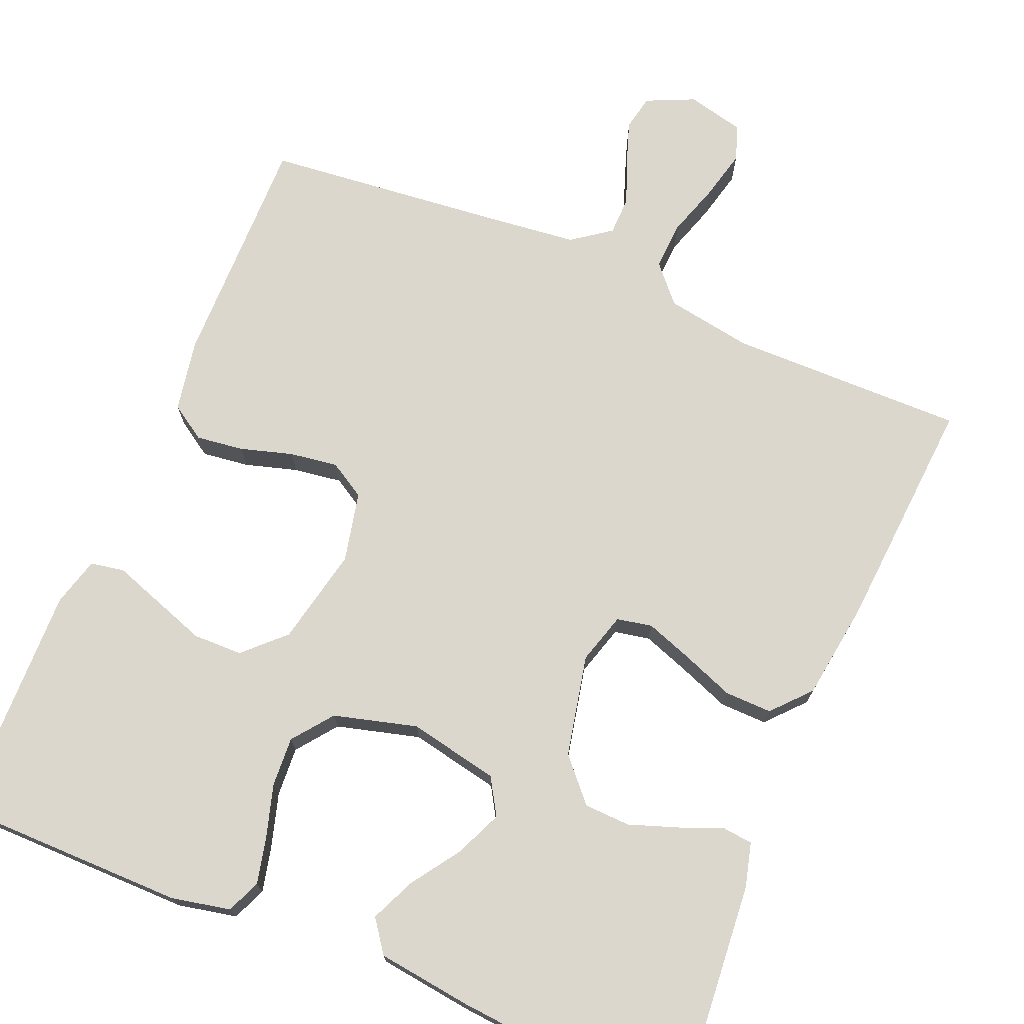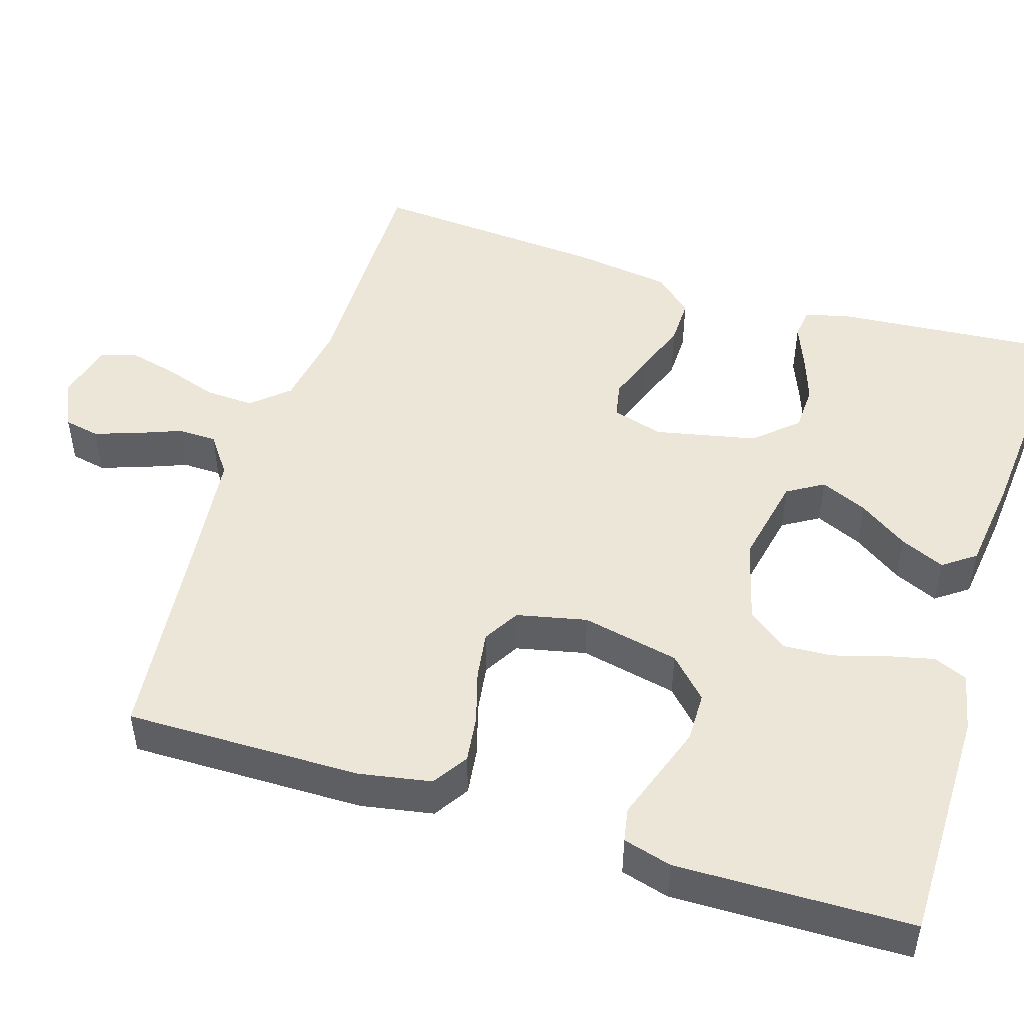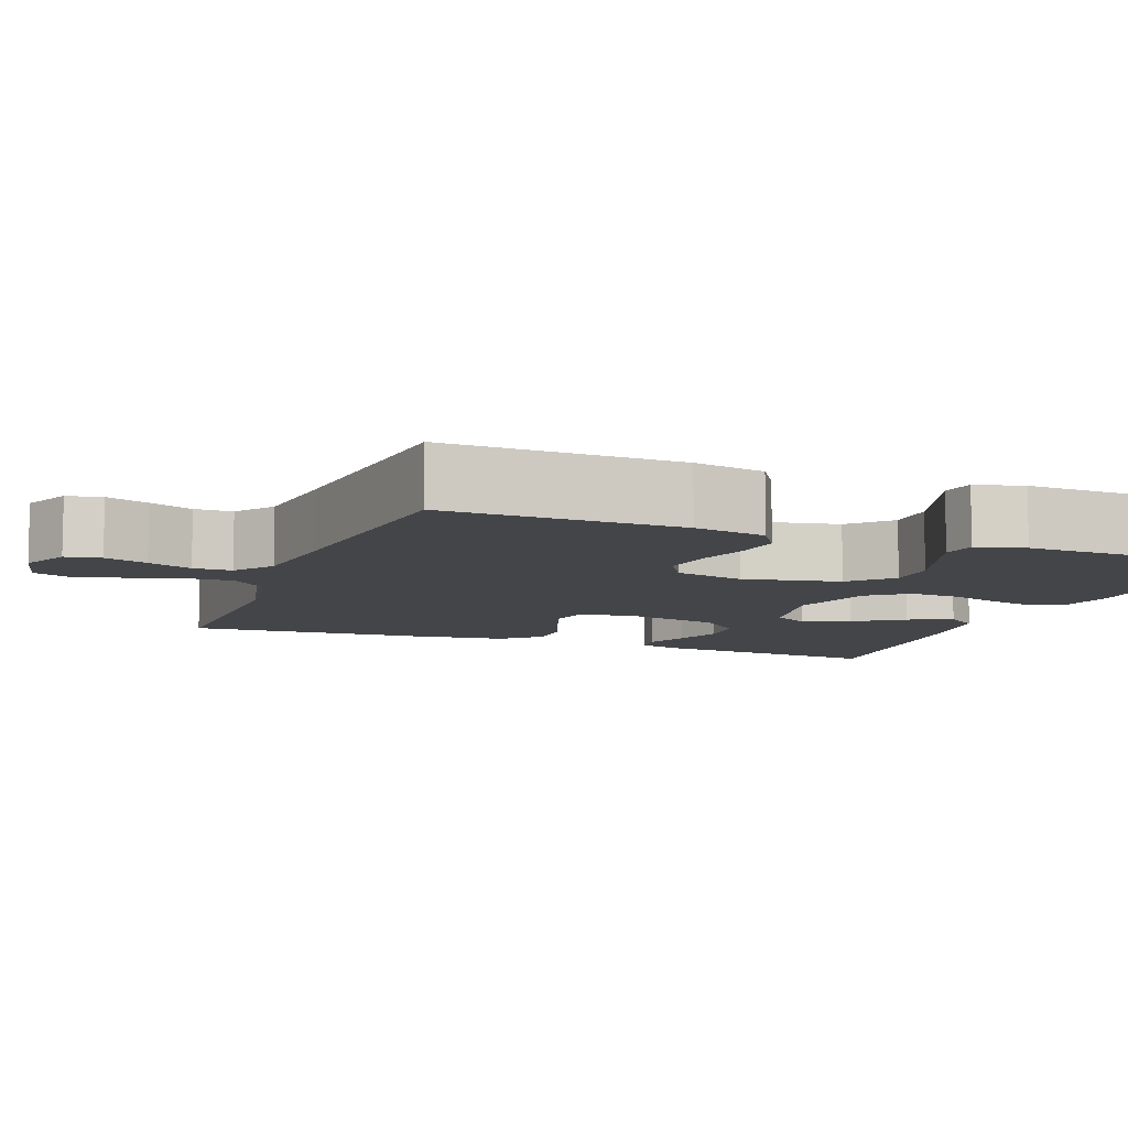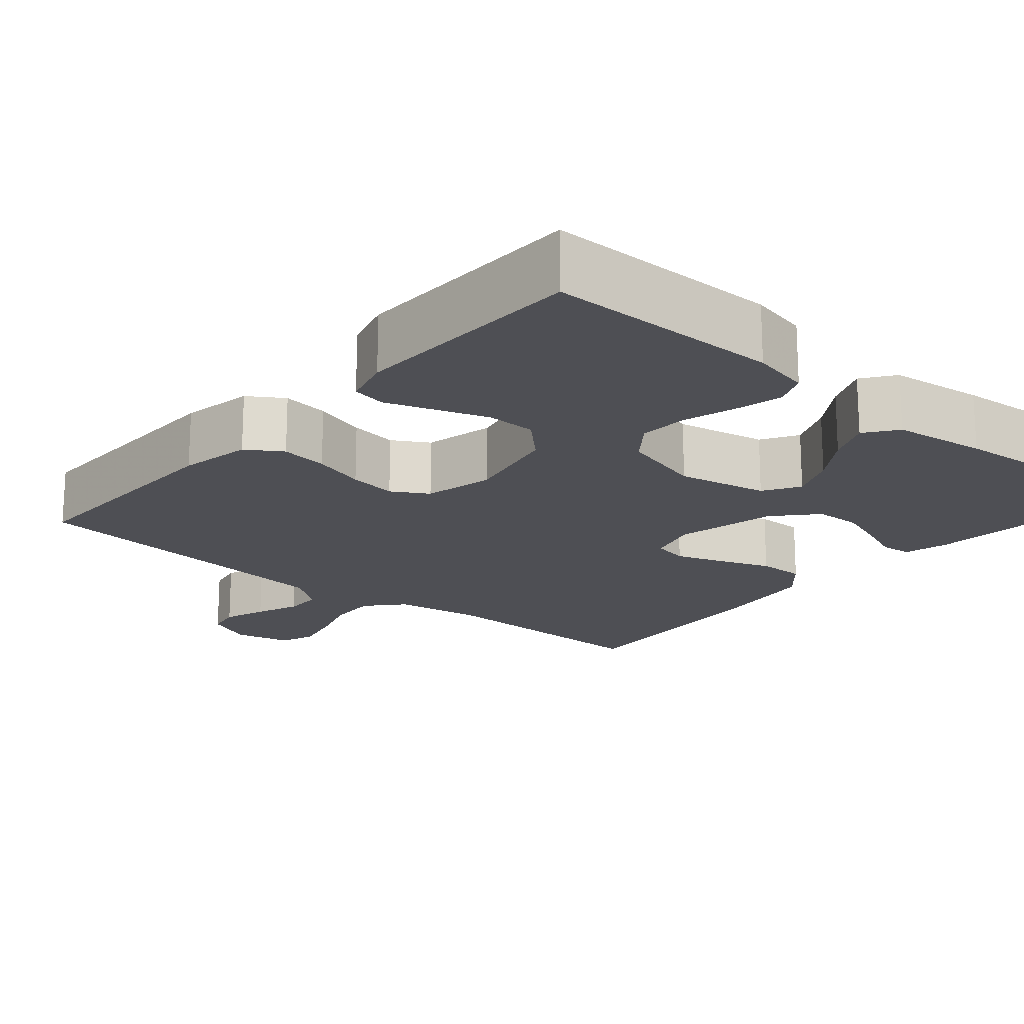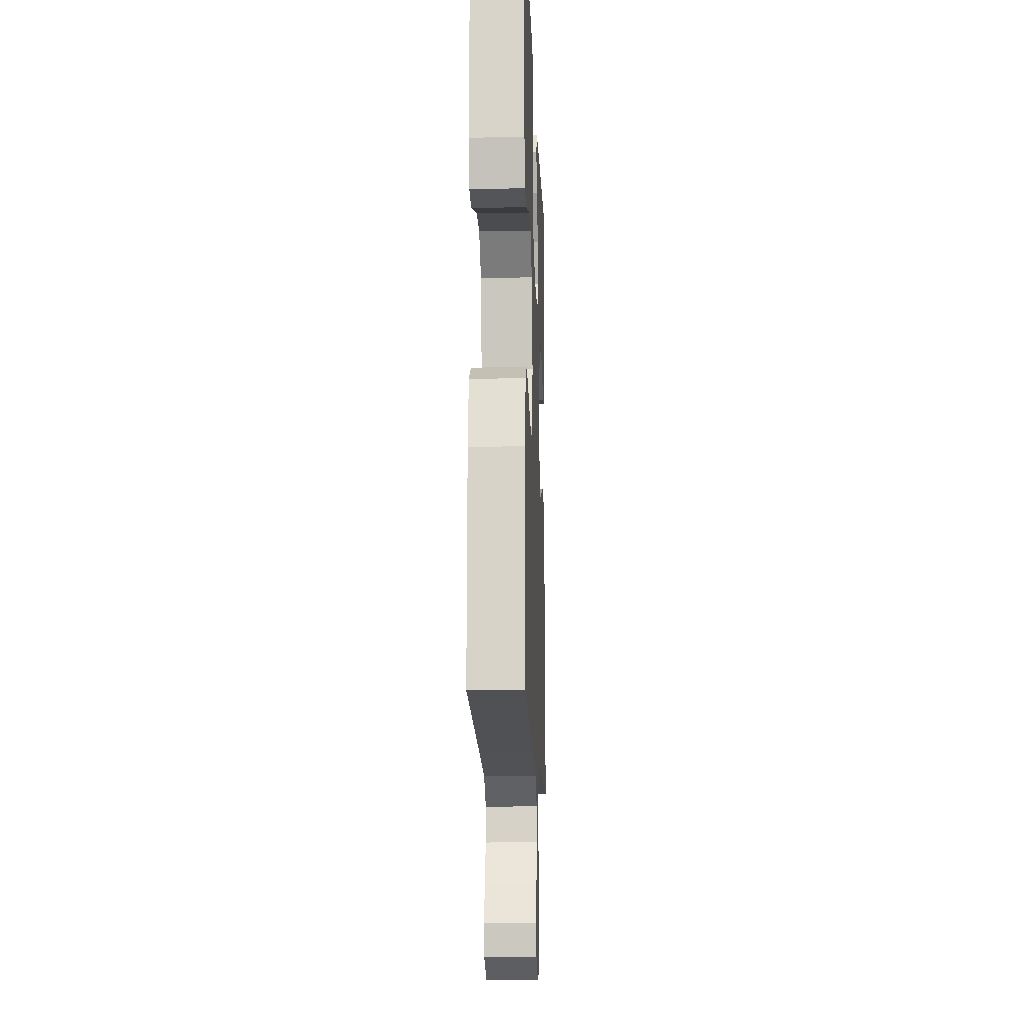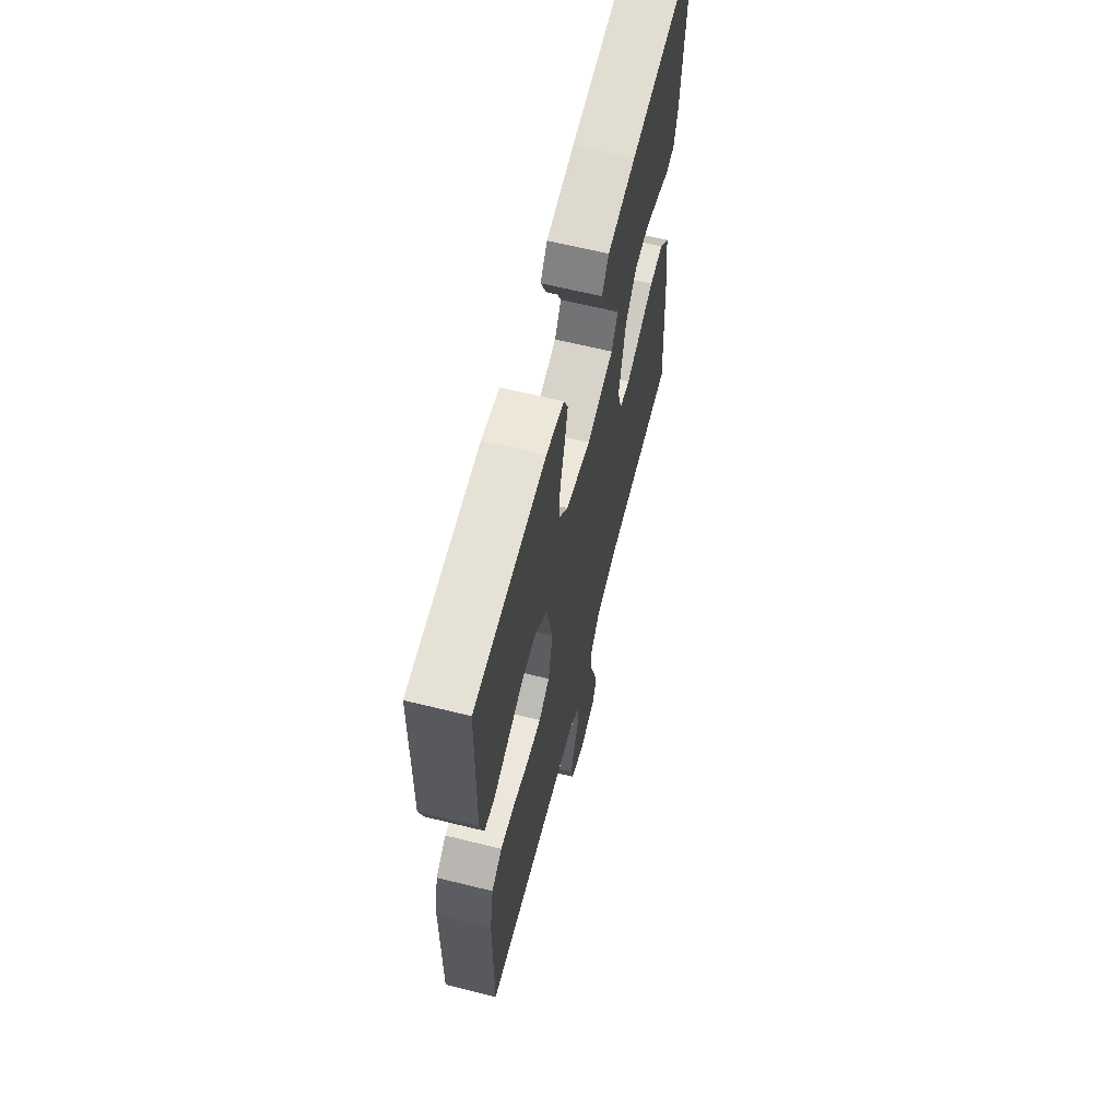
<metadata>
{"format":"obj","ext":"obj","renderer":"f3d","projection":"perspective","resolution":1024,"background":"white","views":[{"elev":73.0,"azim":22.9,"up":"+Y"},{"elev":48.8,"azim":-72.4,"up":"+Y"},{"elev":-8.8,"azim":-111.0,"up":"+Y"},{"elev":-18.4,"azim":-40.5,"up":"+Y"},{"elev":-14.2,"azim":-87.8,"up":"+Z"},{"elev":64.1,"azim":-76.0,"up":"+Z"}]}
</metadata>
<code>
v 0.5 0.07 -0.5
v 0.2 0.07 -0.496
v 0.09 0.07 -0.514
v 0.049 0.07 -0.56
v 0.052 0.07 -0.622
v 0.074 0.07 -0.69
v 0.089 0.07 -0.753
v 0.073 0.07 -0.798
v 0 0.07 -0.815
v -0.061 0.07 -0.787
v -0.07 0.07 -0.742
v -0.051 0.07 -0.687
v -0.029 0.07 -0.631
v -0.03 0.07 -0.582
v -0.079 0.07 -0.546
v -0.2 0.07 -0.532
v -0.5 0.07 -0.5
v -0.496 0.07 -0.2
v -0.479 0.07 -0.108
v -0.434 0.07 -0.079
v -0.374 0.07 -0.087
v -0.307 0.07 -0.107
v -0.246 0.07 -0.116
v -0.2 0.07 -0.089
v -0.18 0.07 0
v -0.206 0.07 0.124
v -0.256 0.07 0.173
v -0.319 0.07 0.174
v -0.386 0.07 0.151
v -0.447 0.07 0.13
v -0.49 0.07 0.138
v -0.507 0.07 0.2
v -0.5 0.07 0.5
v -0.2 0.07 0.5
v -0.125 0.07 0.484
v -0.107 0.07 0.441
v -0.121 0.07 0.382
v -0.141 0.07 0.315
v -0.145 0.07 0.252
v -0.106 0.07 0.201
v 0 0.07 0.172
v 0.115 0.07 0.195
v 0.143 0.07 0.241
v 0.117 0.07 0.301
v 0.075 0.07 0.363
v 0.05 0.07 0.42
v 0.08 0.07 0.461
v 0.2 0.07 0.476
v 0.5 0.07 0.5
v 0.474 0.07 0.2
v 0.459 0.07 0.144
v 0.42 0.07 0.14
v 0.366 0.07 0.162
v 0.304 0.07 0.184
v 0.245 0.07 0.182
v 0.197 0.07 0.129
v 0.169 0.07 0
v 0.188 0.07 -0.065
v 0.233 0.07 -0.074
v 0.293 0.07 -0.053
v 0.359 0.07 -0.028
v 0.419 0.07 -0.027
v 0.462 0.07 -0.075
v 0.479 0.07 -0.2
v 0.5 0 -0.5
v 0.2 0 -0.496
v 0.09 0 -0.514
v 0.049 0 -0.56
v 0.052 0 -0.622
v 0.074 0 -0.69
v 0.089 0 -0.753
v 0.073 0 -0.798
v 0 0 -0.815
v -0.061 0 -0.787
v -0.07 0 -0.742
v -0.051 0 -0.687
v -0.029 0 -0.631
v -0.03 0 -0.582
v -0.079 0 -0.546
v -0.2 0 -0.532
v -0.5 0 -0.5
v -0.496 0 -0.2
v -0.479 0 -0.108
v -0.434 0 -0.079
v -0.374 0 -0.087
v -0.307 0 -0.107
v -0.246 0 -0.116
v -0.2 0 -0.089
v -0.18 0 0
v -0.206 0 0.124
v -0.256 0 0.173
v -0.319 0 0.174
v -0.386 0 0.151
v -0.447 0 0.13
v -0.49 0 0.138
v -0.507 0 0.2
v -0.5 0 0.5
v -0.2 0 0.5
v -0.125 0 0.484
v -0.107 0 0.441
v -0.121 0 0.382
v -0.141 0 0.315
v -0.145 0 0.252
v -0.106 0 0.201
v 0 0 0.172
v 0.115 0 0.195
v 0.143 0 0.241
v 0.117 0 0.301
v 0.075 0 0.363
v 0.05 0 0.42
v 0.08 0 0.461
v 0.2 0 0.476
v 0.5 0 0.5
v 0.474 0 0.2
v 0.459 0 0.144
v 0.42 0 0.14
v 0.366 0 0.162
v 0.304 0 0.184
v 0.245 0 0.182
v 0.197 0 0.129
v 0.169 0 0
v 0.188 0 -0.065
v 0.233 0 -0.074
v 0.293 0 -0.053
v 0.359 0 -0.028
v 0.419 0 -0.027
v 0.462 0 -0.075
v 0.479 0 -0.2
f 64 1 2
f 63 64 2
f 62 63 2
f 61 62 2
f 60 61 2
f 59 60 2 3
f 58 59 3 4
f 57 58 4
f 51 52 53
f 50 51 53
f 49 50 53
f 48 49 53
f 47 48 53
f 46 47 53
f 45 46 53
f 44 45 53
f 43 44 53
f 36 37 38
f 35 36 38
f 34 35 38
f 33 34 38
f 32 33 38
f 31 32 38
f 30 31 38
f 29 30 38
f 28 29 38 39
f 27 28 39 40
f 20 21 22
f 19 20 22
f 18 19 22
f 17 18 22
f 16 17 22
f 15 16 22 23
f 14 15 23 24
f 11 12 13
f 10 11 13
f 9 10 13
f 8 9 13
f 7 8 13
f 6 7 13
f 5 6 13
f 4 5 13 14
f 14 24 25
f 4 14 25
f 57 4 25
f 26 27 40 41
f 26 41 42
f 25 26 42
f 57 25 42
f 56 57 42
f 55 56 42 43
f 54 55 43
f 54 53 43
f 66 65 128
f 66 128 127
f 66 127 126
f 66 126 125
f 66 125 124
f 67 66 124 123
f 68 67 123 122
f 68 122 121
f 117 116 115
f 117 115 114
f 117 114 113
f 117 113 112
f 117 112 111
f 117 111 110
f 117 110 109
f 117 109 108
f 117 108 107
f 102 101 100
f 102 100 99
f 102 99 98
f 102 98 97
f 102 97 96
f 102 96 95
f 102 95 94
f 102 94 93
f 103 102 93 92
f 104 103 92 91
f 86 85 84
f 86 84 83
f 86 83 82
f 86 82 81
f 86 81 80
f 87 86 80 79
f 88 87 79 78
f 77 76 75
f 77 75 74
f 77 74 73
f 77 73 72
f 77 72 71
f 77 71 70
f 77 70 69
f 78 77 69 68
f 89 88 78
f 89 78 68
f 89 68 121
f 105 104 91 90
f 106 105 90
f 106 90 89
f 106 89 121
f 106 121 120
f 107 106 120 119
f 107 119 118
f 107 117 118
f 1 65 66 2
f 2 66 67 3
f 3 67 68 4
f 4 68 69 5
f 5 69 70 6
f 6 70 71 7
f 7 71 72 8
f 8 72 73 9
f 9 73 74 10
f 10 74 75 11
f 11 75 76 12
f 12 76 77 13
f 13 77 78 14
f 14 78 79 15
f 15 79 80 16
f 16 80 81 17
f 17 81 82 18
f 18 82 83 19
f 19 83 84 20
f 20 84 85 21
f 21 85 86 22
f 22 86 87 23
f 23 87 88 24
f 24 88 89 25
f 25 89 90 26
f 26 90 91 27
f 27 91 92 28
f 28 92 93 29
f 29 93 94 30
f 30 94 95 31
f 31 95 96 32
f 32 96 97 33
f 33 97 98 34
f 34 98 99 35
f 35 99 100 36
f 36 100 101 37
f 37 101 102 38
f 38 102 103 39
f 39 103 104 40
f 40 104 105 41
f 41 105 106 42
f 42 106 107 43
f 43 107 108 44
f 44 108 109 45
f 45 109 110 46
f 46 110 111 47
f 47 111 112 48
f 48 112 113 49
f 49 113 114 50
f 50 114 115 51
f 51 115 116 52
f 52 116 117 53
f 53 117 118 54
f 54 118 119 55
f 55 119 120 56
f 56 120 121 57
f 57 121 122 58
f 58 122 123 59
f 59 123 124 60
f 60 124 125 61
f 61 125 126 62
f 62 126 127 63
f 63 127 128 64
f 64 128 65 1

</code>
